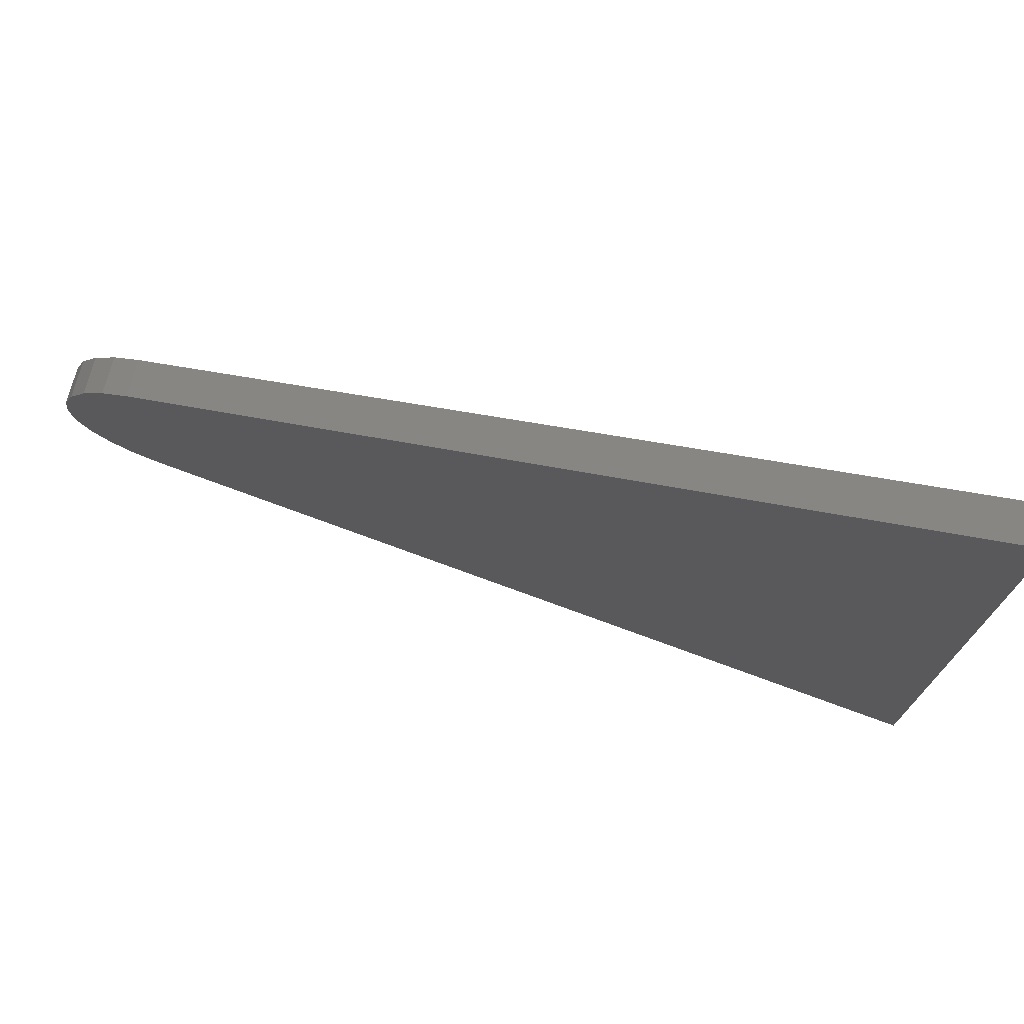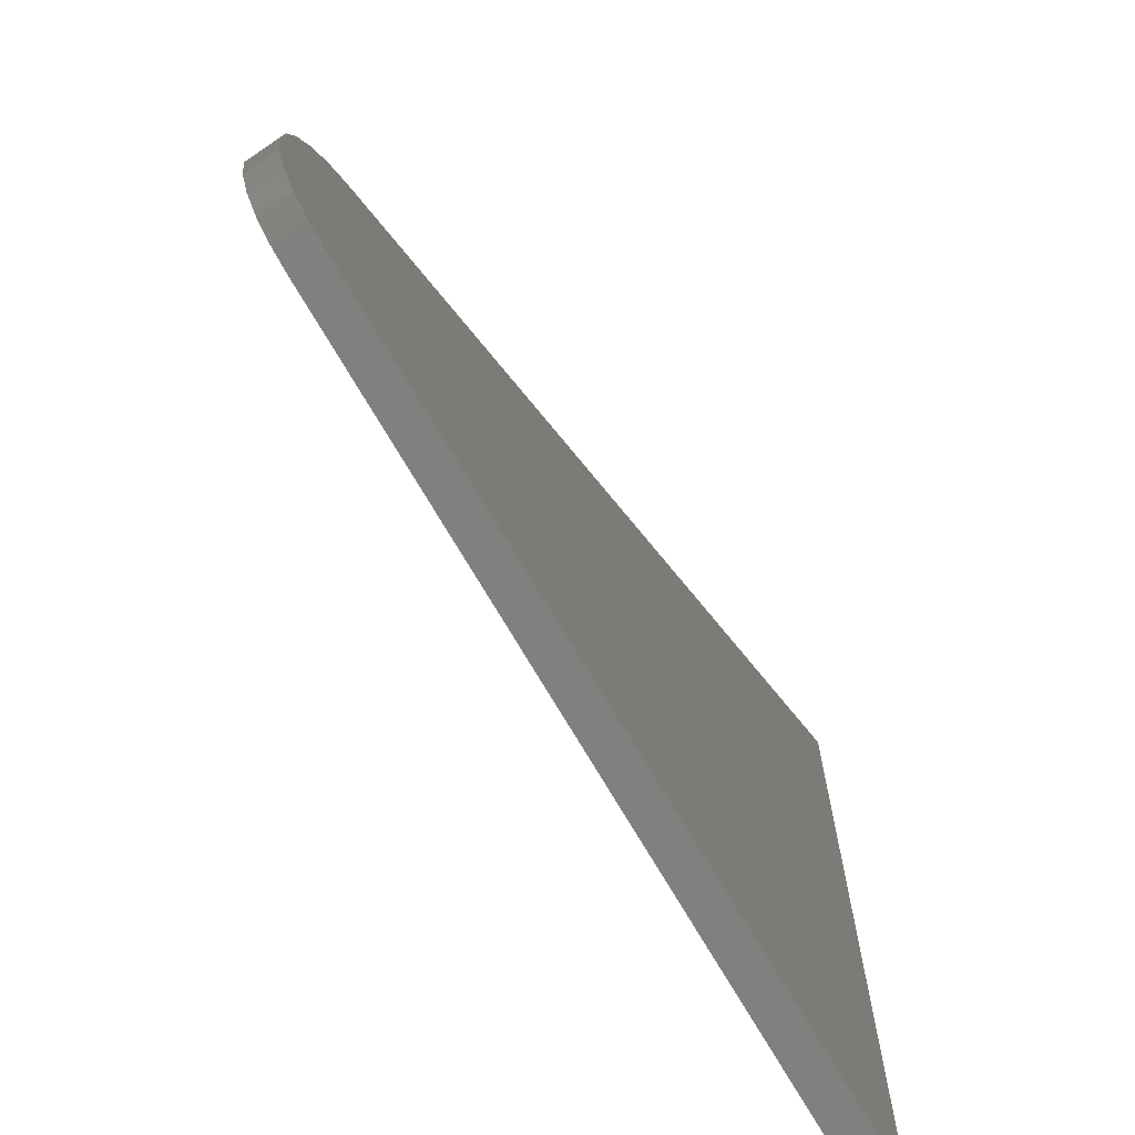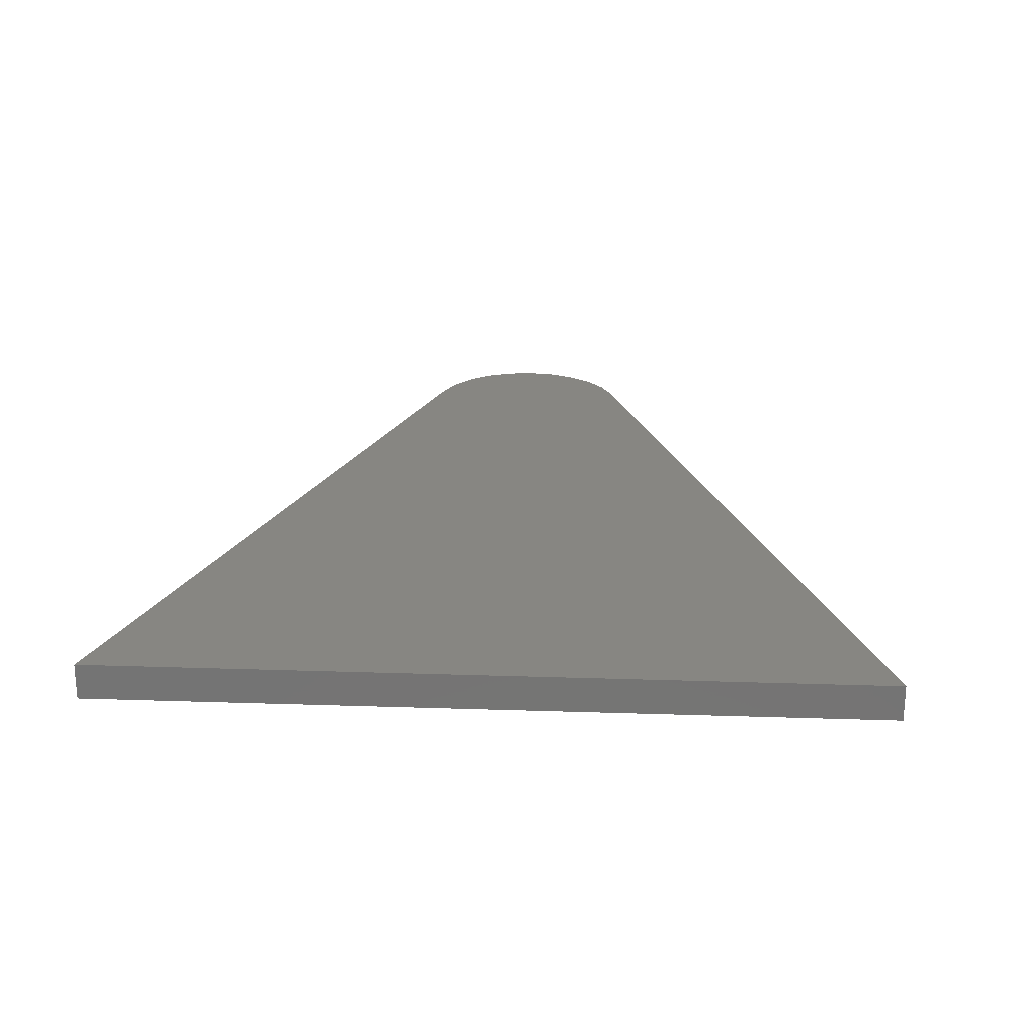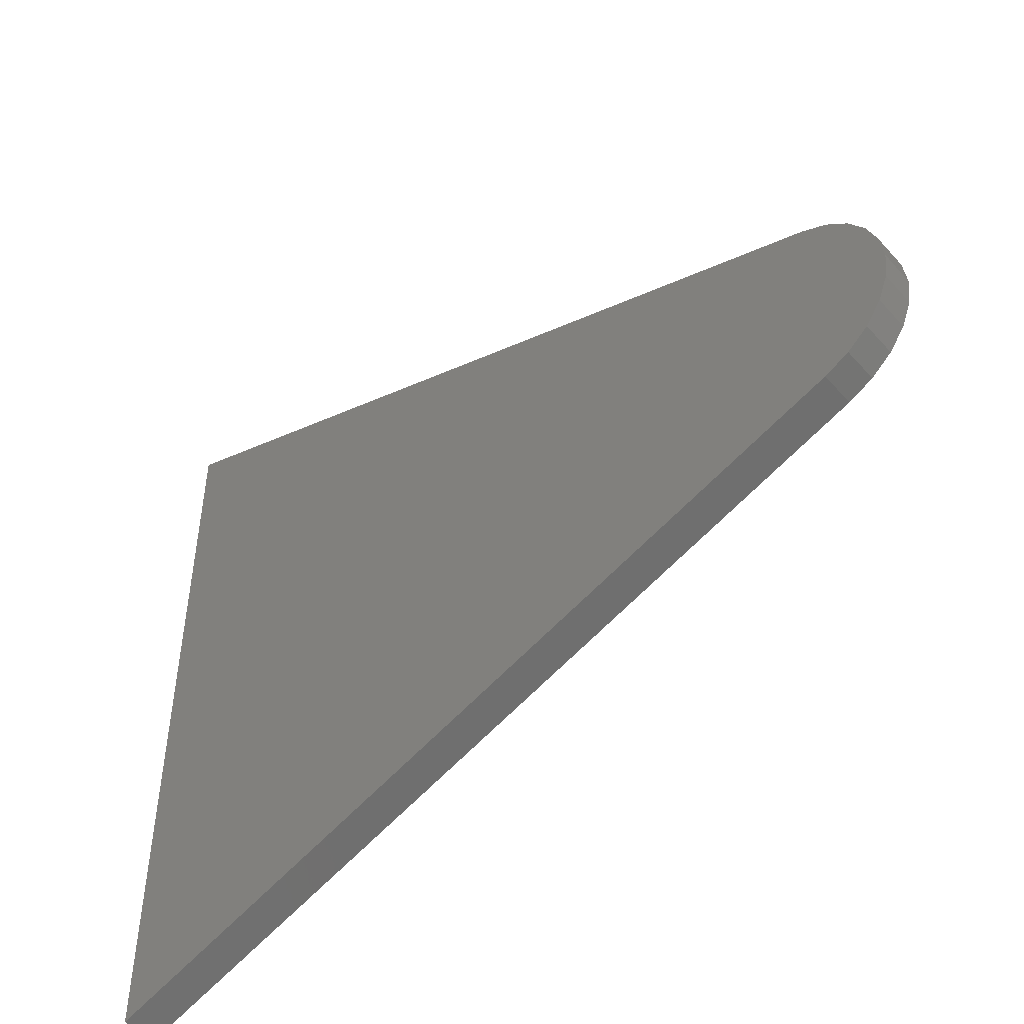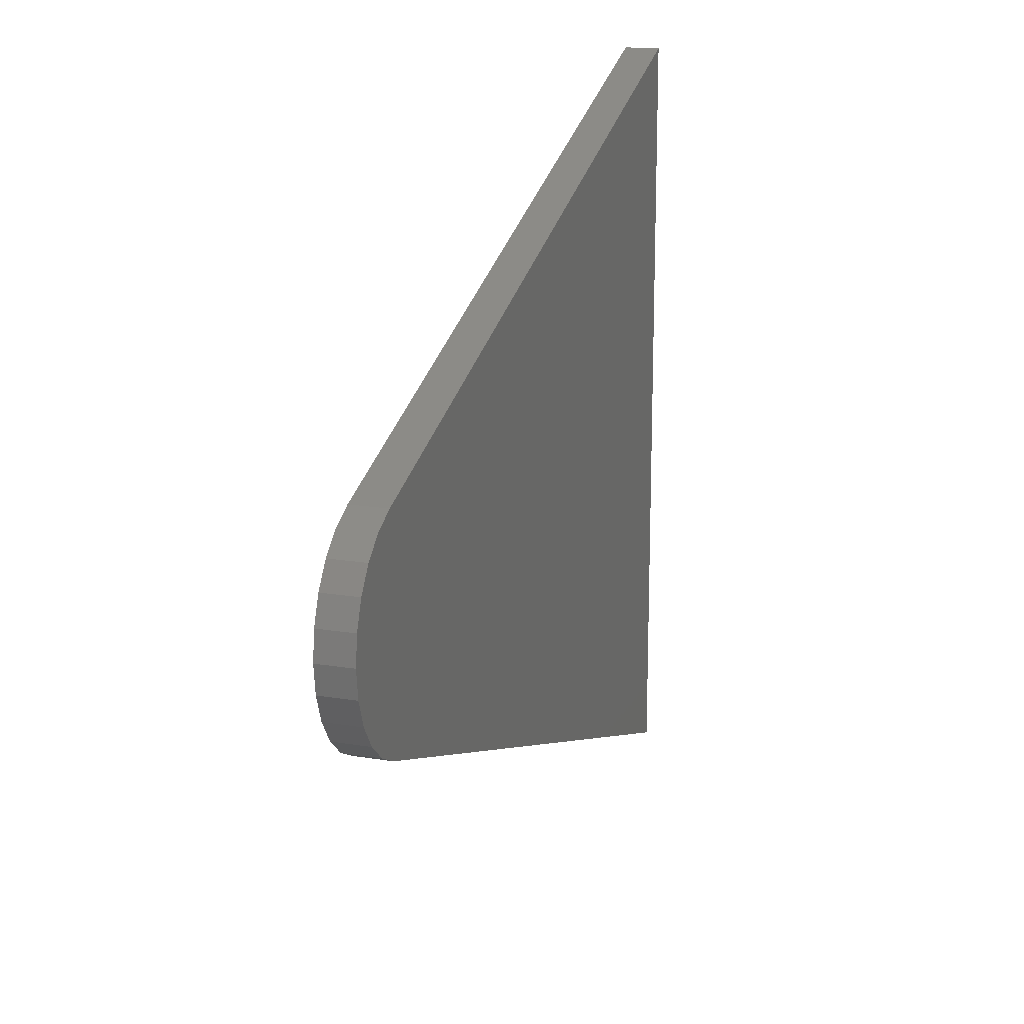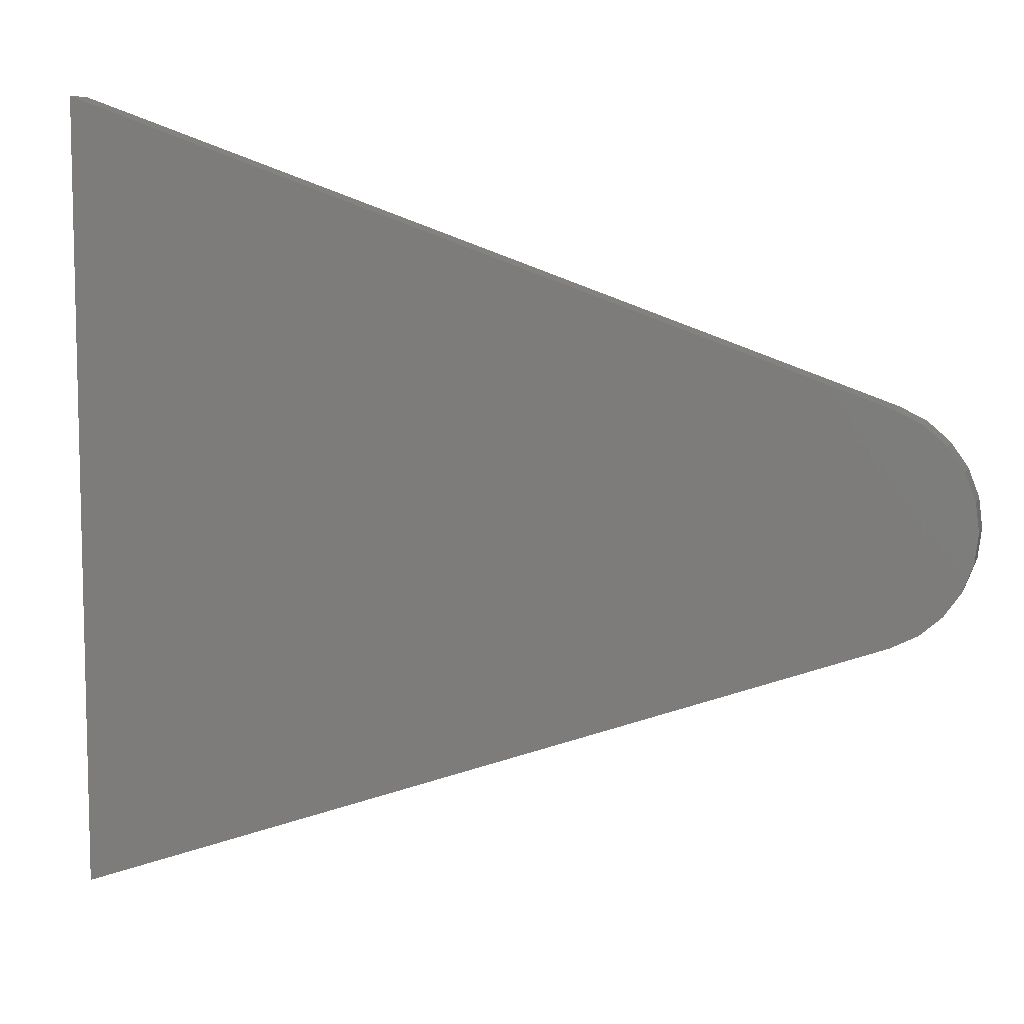
<metadata>
{"format":"stl","ext":"stl","renderer":"f3d","projection":"perspective","resolution":1024,"background":"white","views":[{"elev":74.9,"azim":-164.3,"up":"+Y"},{"elev":-68.3,"azim":124.2,"up":"+Y"},{"elev":22.9,"azim":-86.8,"up":"+Z"},{"elev":-49.2,"azim":39.9,"up":"+Y"},{"elev":16.9,"azim":108.5,"up":"+Y"},{"elev":8.4,"azim":15.4,"up":"+Y"}]}
</metadata>
<code>
# stl→obj: 26 verts, 48 faces
v 10.06 -3 -0.256
v 10.76 -2.651 -0.256
v 10.06 -3 0.744
v 10.76 -2.651 0.744
v 11.35 -2.142 -0.256
v 11.35 -2.142 0.744
v 11.8 -1.504 -0.256
v 11.8 -1.504 0.744
v 12.09 -0.7753 -0.256
v 12.09 -0.7753 0.744
v 12.18 -3.606e-15 -0.256
v 12.18 -3.606e-15 0.744
v 12.09 0.7753 -0.256
v 12.09 0.7753 0.744
v 11.8 1.504 -0.256
v 11.8 1.504 0.744
v 11.35 2.142 -0.256
v 11.35 2.142 0.744
v 10.76 2.651 -0.256
v 10.76 2.651 0.744
v 10.06 3 0.744
v 10.06 3 -0.256
v -12 10.81 -0.256
v -12 10.81 0.744
v -12 -10.81 0.744
v -12 -10.81 -0.256
f 1 2 3
f 3 2 4
f 4 5 6
f 2 5 4
f 6 7 8
f 5 7 6
f 8 9 10
f 7 9 8
f 10 11 12
f 9 11 10
f 12 13 14
f 11 13 12
f 14 15 16
f 13 15 14
f 16 17 18
f 15 17 16
f 18 19 20
f 20 19 21
f 17 19 18
f 19 22 21
f 22 23 21
f 21 23 24
f 23 25 24
f 23 26 25
f 26 1 3
f 26 3 25
f 2 9 5
f 5 9 7
f 9 13 11
f 1 22 2
f 23 22 26
f 26 22 1
f 9 15 13
f 22 19 2
f 2 17 9
f 19 17 2
f 9 17 15
f 10 4 6
f 10 6 8
f 14 10 12
f 21 3 4
f 21 24 25
f 21 25 3
f 16 10 14
f 20 21 4
f 18 4 10
f 18 20 4
f 18 10 16

</code>
